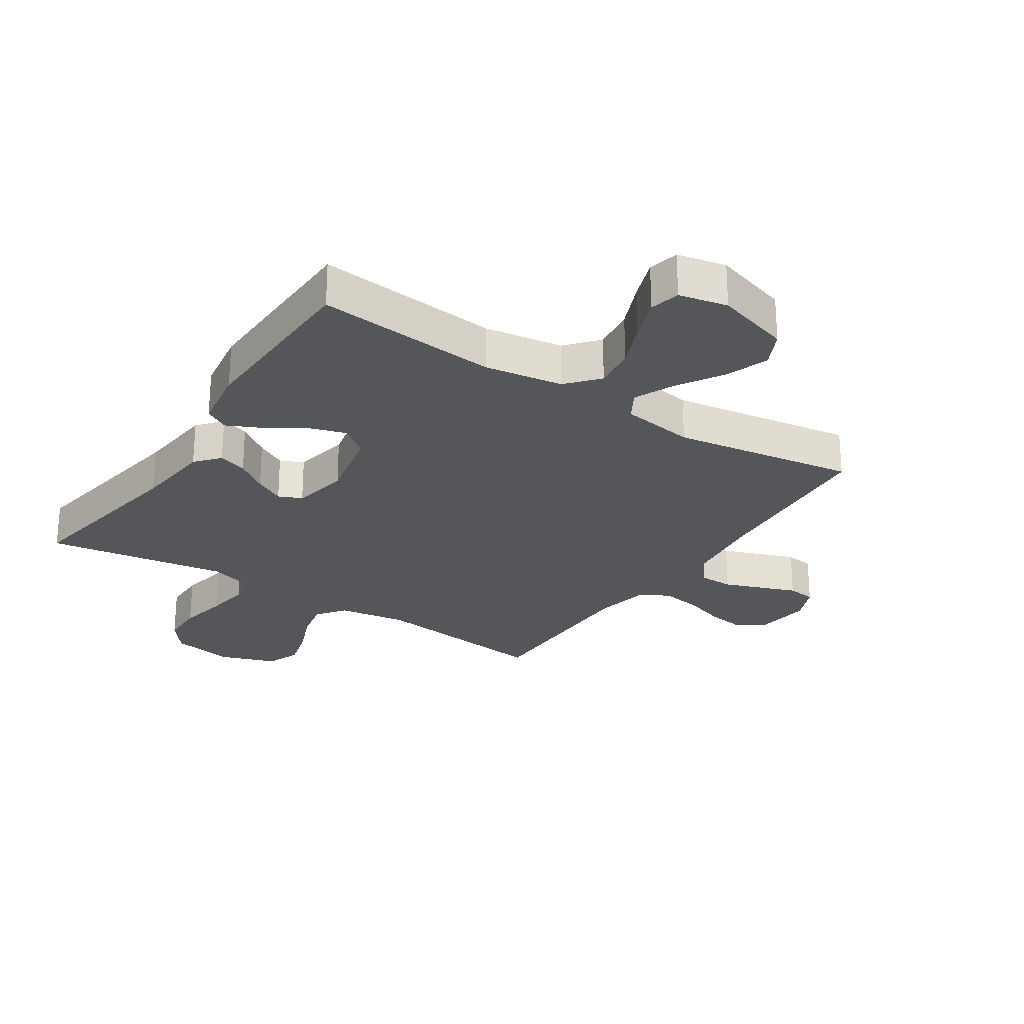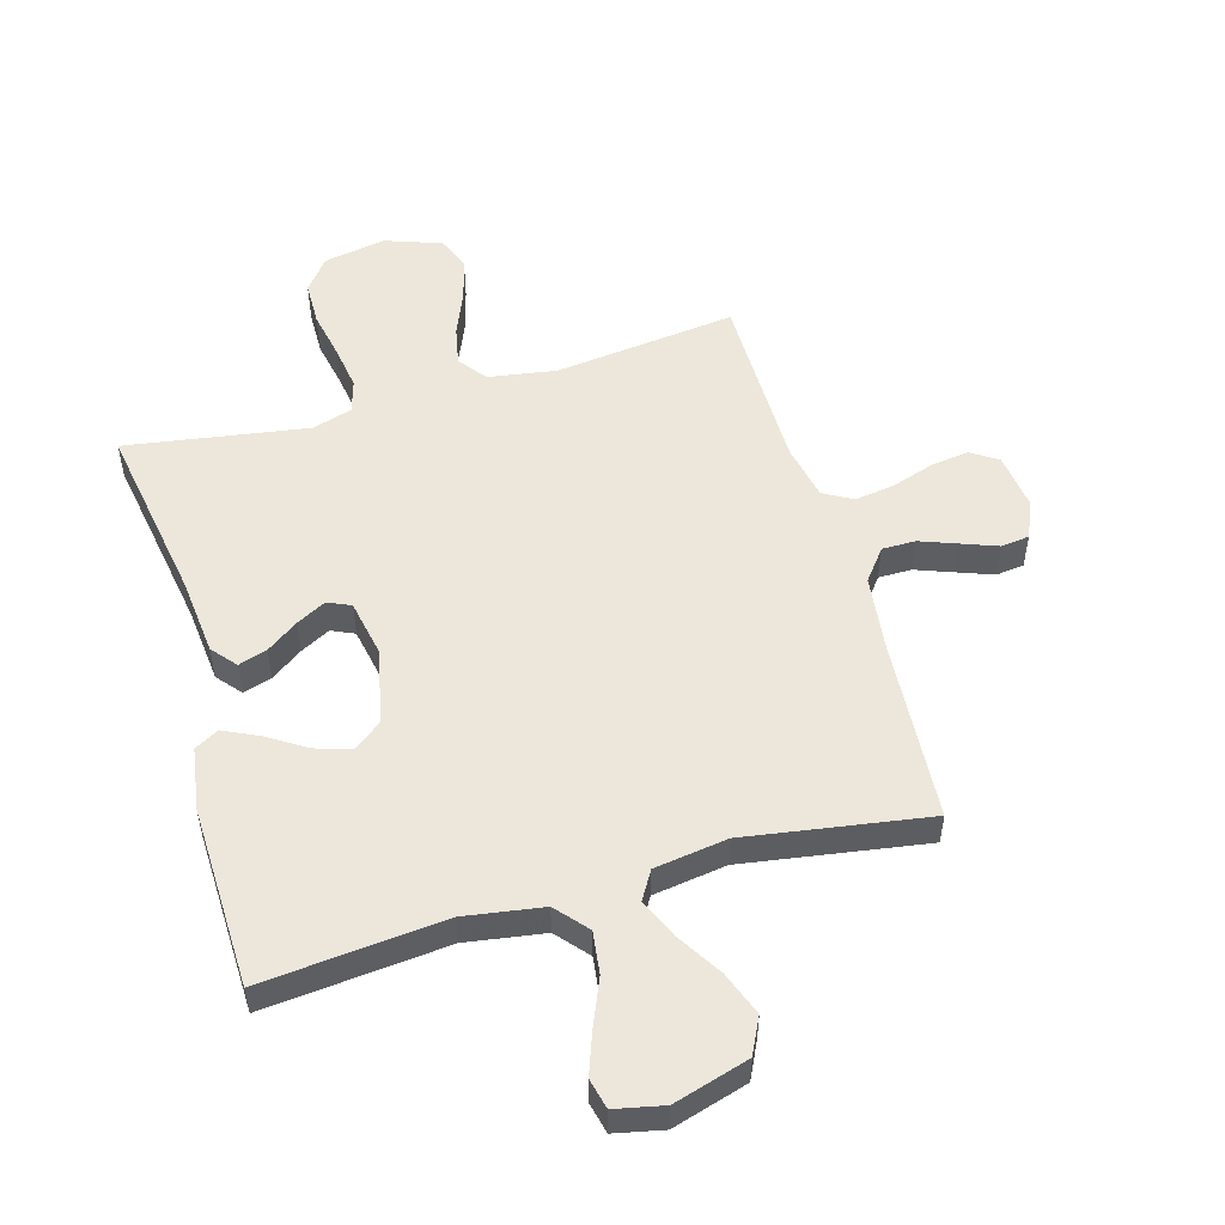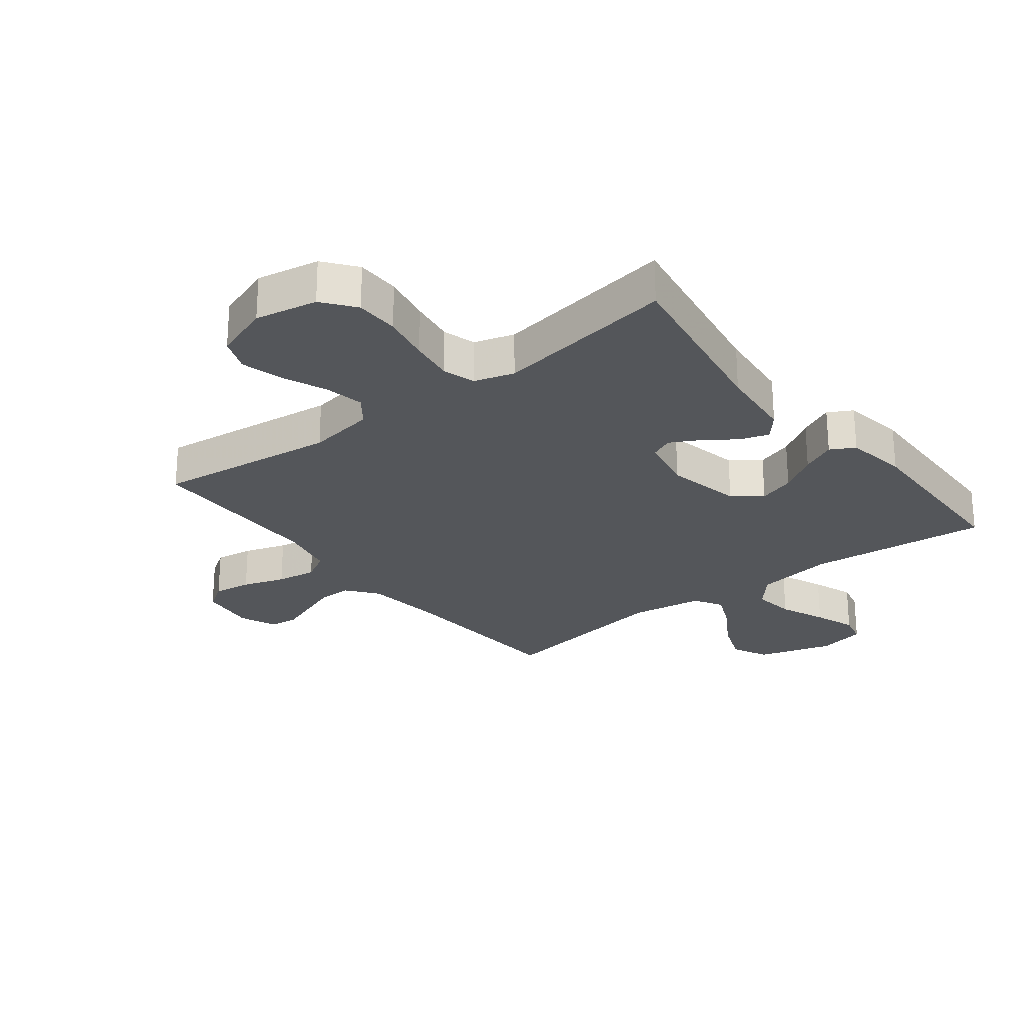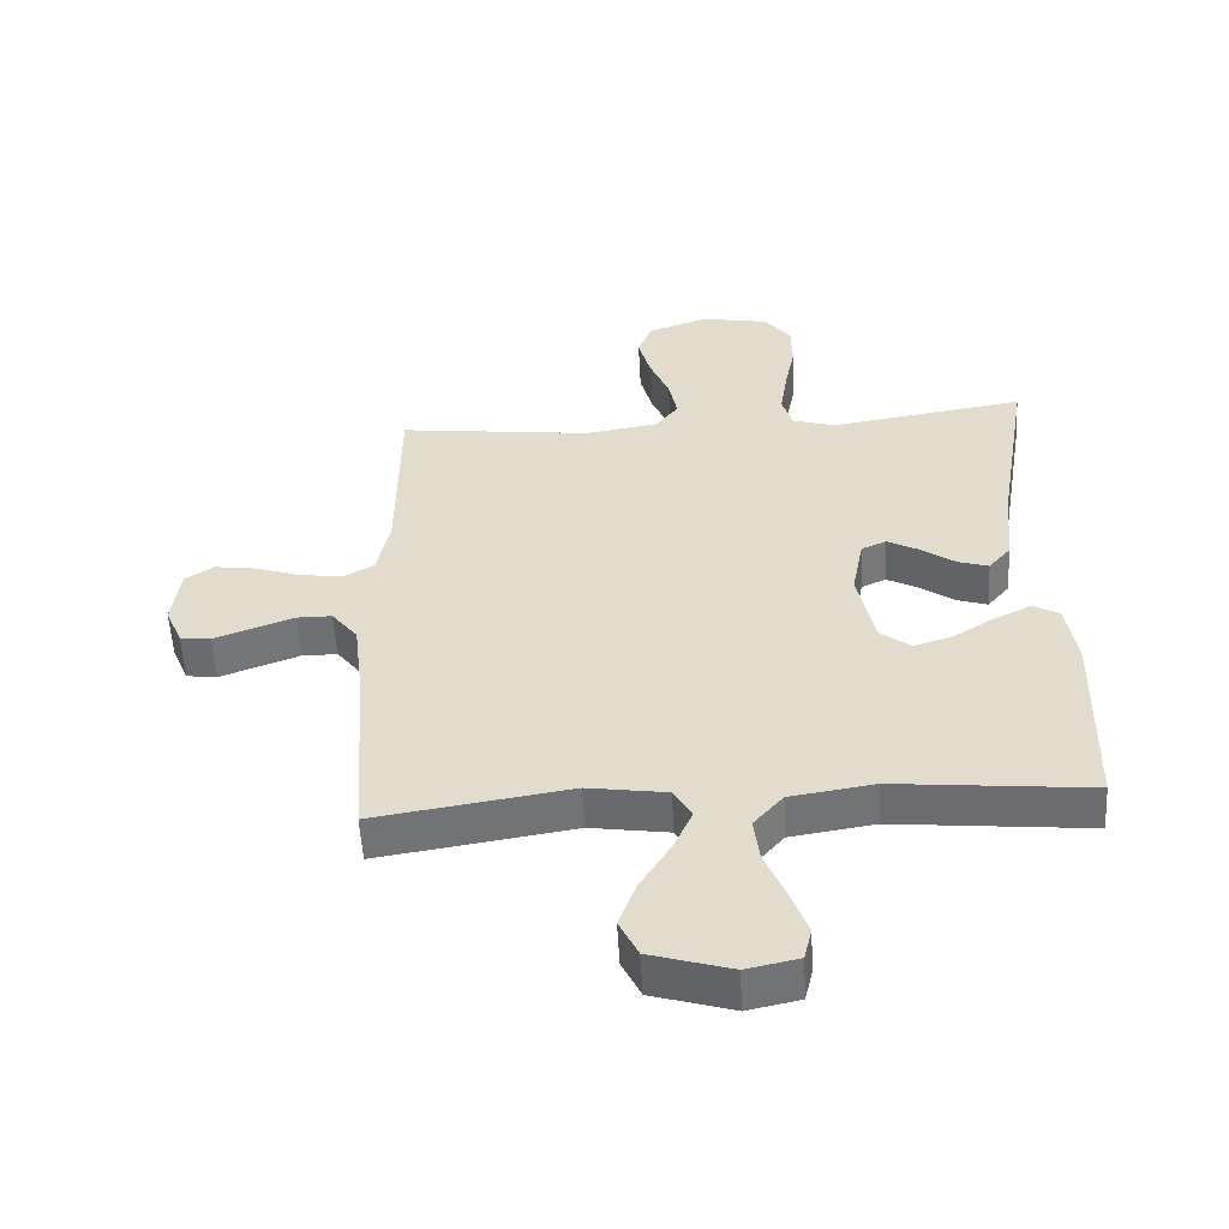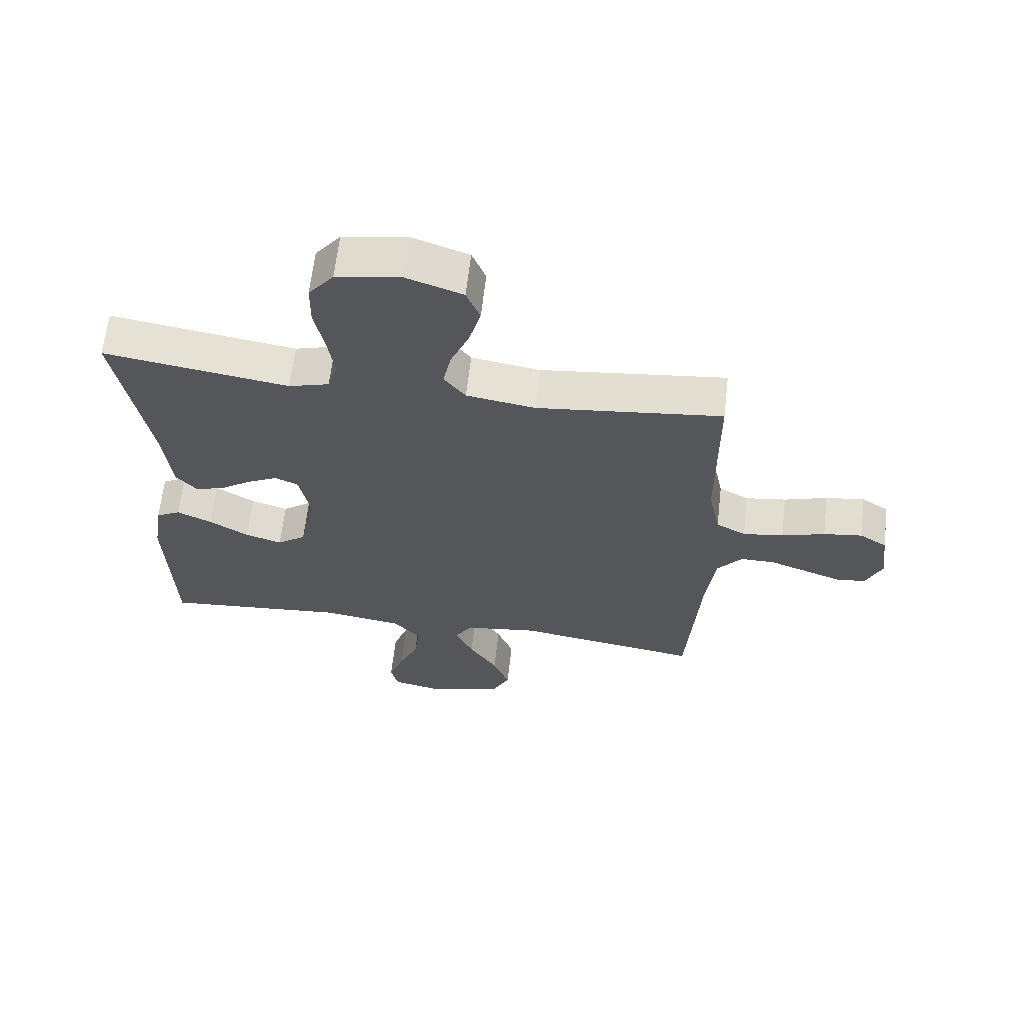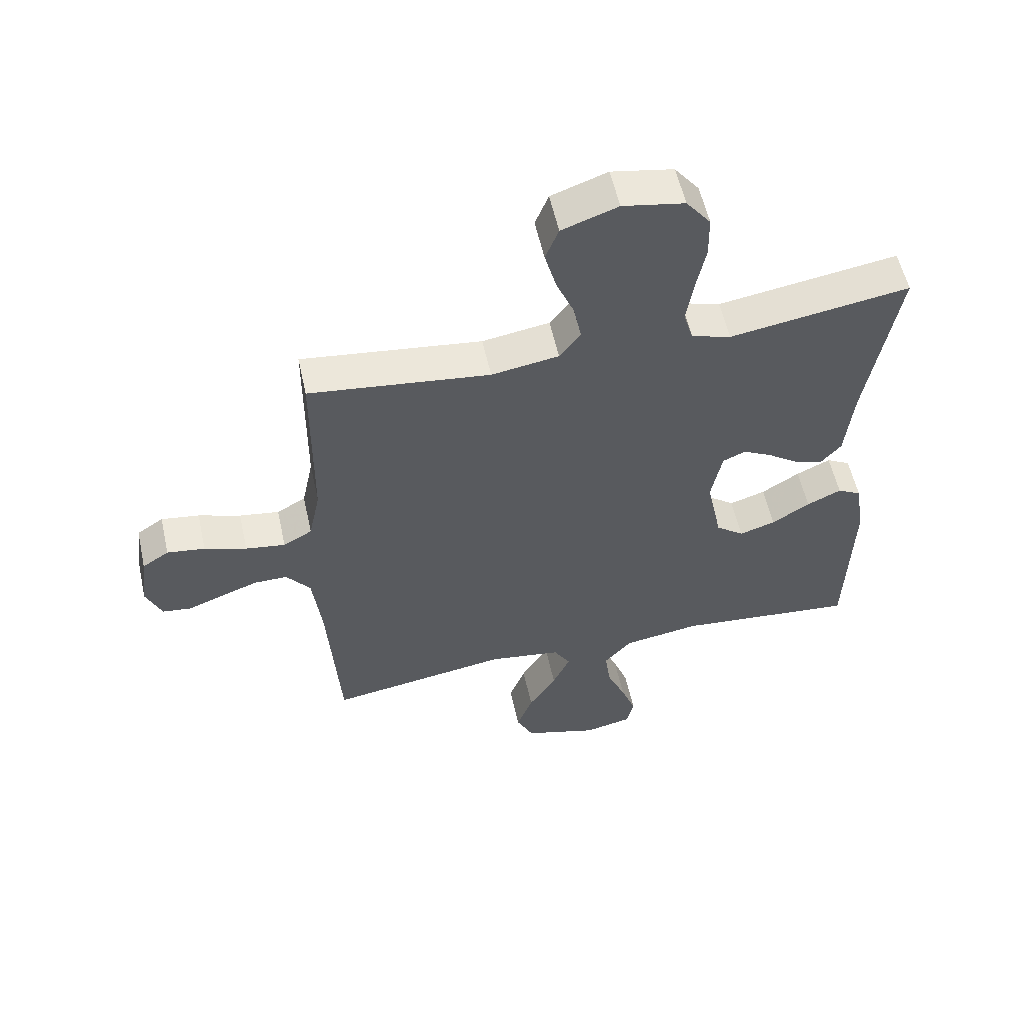
<metadata>
{"format":"obj","ext":"obj","renderer":"f3d","projection":"perspective","resolution":1024,"background":"white","views":[{"elev":-25.8,"azim":146.7,"up":"+Y"},{"elev":52.6,"azim":164.0,"up":"+Y"},{"elev":-25.4,"azim":37.9,"up":"+Y"},{"elev":-54.8,"azim":3.1,"up":"+Z"},{"elev":64.2,"azim":-173.4,"up":"+Z"},{"elev":56.4,"azim":-12.4,"up":"+Z"}]}
</metadata>
<code>
v 0.5 0.07 0.5
v 0.45 0.07 0.2
v 0.437 0.07 0.072
v 0.403 0.07 0.032
v 0.356 0.07 0.047
v 0.304 0.07 0.084
v 0.255 0.07 0.11
v 0.217 0.07 0.093
v 0.199 0.07 0
v 0.225 0.07 -0.125
v 0.272 0.07 -0.161
v 0.332 0.07 -0.142
v 0.395 0.07 -0.102
v 0.452 0.07 -0.075
v 0.492 0.07 -0.097
v 0.508 0.07 -0.2
v 0.5 0.07 -0.5
v 0.2 0.07 -0.471
v 0.071 0.07 -0.491
v 0.026 0.07 -0.543
v 0.035 0.07 -0.613
v 0.067 0.07 -0.689
v 0.092 0.07 -0.758
v 0.08 0.07 -0.808
v 0 0.07 -0.825
v -0.124 0.07 -0.788
v -0.153 0.07 -0.729
v -0.126 0.07 -0.657
v -0.08 0.07 -0.583
v -0.051 0.07 -0.518
v -0.079 0.07 -0.471
v -0.2 0.07 -0.453
v -0.5 0.07 -0.5
v -0.52 0.07 -0.2
v -0.535 0.07 -0.073
v -0.575 0.07 -0.022
v -0.63 0.07 -0.022
v -0.692 0.07 -0.045
v -0.751 0.07 -0.067
v -0.798 0.07 -0.061
v -0.824 0.07 0
v -0.812 0.07 0.094
v -0.768 0.07 0.123
v -0.705 0.07 0.114
v -0.635 0.07 0.091
v -0.569 0.07 0.081
v -0.521 0.07 0.108
v -0.502 0.07 0.2
v -0.5 0.07 0.5
v -0.2 0.07 0.464
v -0.088 0.07 0.482
v -0.053 0.07 0.528
v -0.066 0.07 0.593
v -0.096 0.07 0.665
v -0.115 0.07 0.735
v -0.093 0.07 0.791
v 0 0.07 0.824
v 0.103 0.07 0.805
v 0.144 0.07 0.752
v 0.145 0.07 0.68
v 0.129 0.07 0.6
v 0.118 0.07 0.527
v 0.134 0.07 0.473
v 0.2 0.07 0.453
v 0.5 0 0.5
v 0.45 0 0.2
v 0.437 0 0.072
v 0.403 0 0.032
v 0.356 0 0.047
v 0.304 0 0.084
v 0.255 0 0.11
v 0.217 0 0.093
v 0.199 0 0
v 0.225 0 -0.125
v 0.272 0 -0.161
v 0.332 0 -0.142
v 0.395 0 -0.102
v 0.452 0 -0.075
v 0.492 0 -0.097
v 0.508 0 -0.2
v 0.5 0 -0.5
v 0.2 0 -0.471
v 0.071 0 -0.491
v 0.026 0 -0.543
v 0.035 0 -0.613
v 0.067 0 -0.689
v 0.092 0 -0.758
v 0.08 0 -0.808
v 0 0 -0.825
v -0.124 0 -0.788
v -0.153 0 -0.729
v -0.126 0 -0.657
v -0.08 0 -0.583
v -0.051 0 -0.518
v -0.079 0 -0.471
v -0.2 0 -0.453
v -0.5 0 -0.5
v -0.52 0 -0.2
v -0.535 0 -0.073
v -0.575 0 -0.022
v -0.63 0 -0.022
v -0.692 0 -0.045
v -0.751 0 -0.067
v -0.798 0 -0.061
v -0.824 0 0
v -0.812 0 0.094
v -0.768 0 0.123
v -0.705 0 0.114
v -0.635 0 0.091
v -0.569 0 0.081
v -0.521 0 0.108
v -0.502 0 0.2
v -0.5 0 0.5
v -0.2 0 0.464
v -0.088 0 0.482
v -0.053 0 0.528
v -0.066 0 0.593
v -0.096 0 0.665
v -0.115 0 0.735
v -0.093 0 0.791
v 0 0 0.824
v 0.103 0 0.805
v 0.144 0 0.752
v 0.145 0 0.68
v 0.129 0 0.6
v 0.118 0 0.527
v 0.134 0 0.473
v 0.2 0 0.453
f 58 59 60 61
f 58 61 62
f 57 58 62
f 56 57 62 63
f 53 54 55 56
f 52 53 56 63
f 48 49 50
f 47 48 50 51
f 42 43 44 45
f 42 45 46
f 41 42 46
f 38 39 40 41
f 37 38 41 46
f 36 37 46 47
f 32 33 34
f 31 32 34 35
f 26 27 28 29
f 26 29 30
f 25 26 30
f 24 25 30
f 21 22 23 24
f 21 24 30
f 20 21 30 31
f 15 16 17 18
f 15 18 19
f 12 13 14 15
f 11 12 15 19
f 10 11 19 20
f 3 4 5 6
f 2 3 6 7
f 64 1 2 7
f 51 52 63 64
f 51 64 7 8
f 47 51 8 9
f 31 35 36 47
f 20 31 47
f 9 10 20 47
f 125 124 123 122
f 126 125 122
f 126 122 121
f 127 126 121 120
f 120 119 118 117
f 127 120 117 116
f 114 113 112
f 115 114 112 111
f 109 108 107 106
f 110 109 106
f 110 106 105
f 105 104 103 102
f 110 105 102 101
f 111 110 101 100
f 98 97 96
f 99 98 96 95
f 93 92 91 90
f 94 93 90
f 94 90 89
f 94 89 88
f 88 87 86 85
f 94 88 85
f 95 94 85 84
f 82 81 80 79
f 83 82 79
f 79 78 77 76
f 83 79 76 75
f 84 83 75 74
f 70 69 68 67
f 71 70 67 66
f 71 66 65 128
f 128 127 116 115
f 72 71 128 115
f 73 72 115 111
f 111 100 99 95
f 111 95 84
f 111 84 74 73
f 1 65 66 2
f 2 66 67 3
f 3 67 68 4
f 4 68 69 5
f 5 69 70 6
f 6 70 71 7
f 7 71 72 8
f 8 72 73 9
f 9 73 74 10
f 10 74 75 11
f 11 75 76 12
f 12 76 77 13
f 13 77 78 14
f 14 78 79 15
f 15 79 80 16
f 16 80 81 17
f 17 81 82 18
f 18 82 83 19
f 19 83 84 20
f 20 84 85 21
f 21 85 86 22
f 22 86 87 23
f 23 87 88 24
f 24 88 89 25
f 25 89 90 26
f 26 90 91 27
f 27 91 92 28
f 28 92 93 29
f 29 93 94 30
f 30 94 95 31
f 31 95 96 32
f 32 96 97 33
f 33 97 98 34
f 34 98 99 35
f 35 99 100 36
f 36 100 101 37
f 37 101 102 38
f 38 102 103 39
f 39 103 104 40
f 40 104 105 41
f 41 105 106 42
f 42 106 107 43
f 43 107 108 44
f 44 108 109 45
f 45 109 110 46
f 46 110 111 47
f 47 111 112 48
f 48 112 113 49
f 49 113 114 50
f 50 114 115 51
f 51 115 116 52
f 52 116 117 53
f 53 117 118 54
f 54 118 119 55
f 55 119 120 56
f 56 120 121 57
f 57 121 122 58
f 58 122 123 59
f 59 123 124 60
f 60 124 125 61
f 61 125 126 62
f 62 126 127 63
f 63 127 128 64
f 64 128 65 1

</code>
